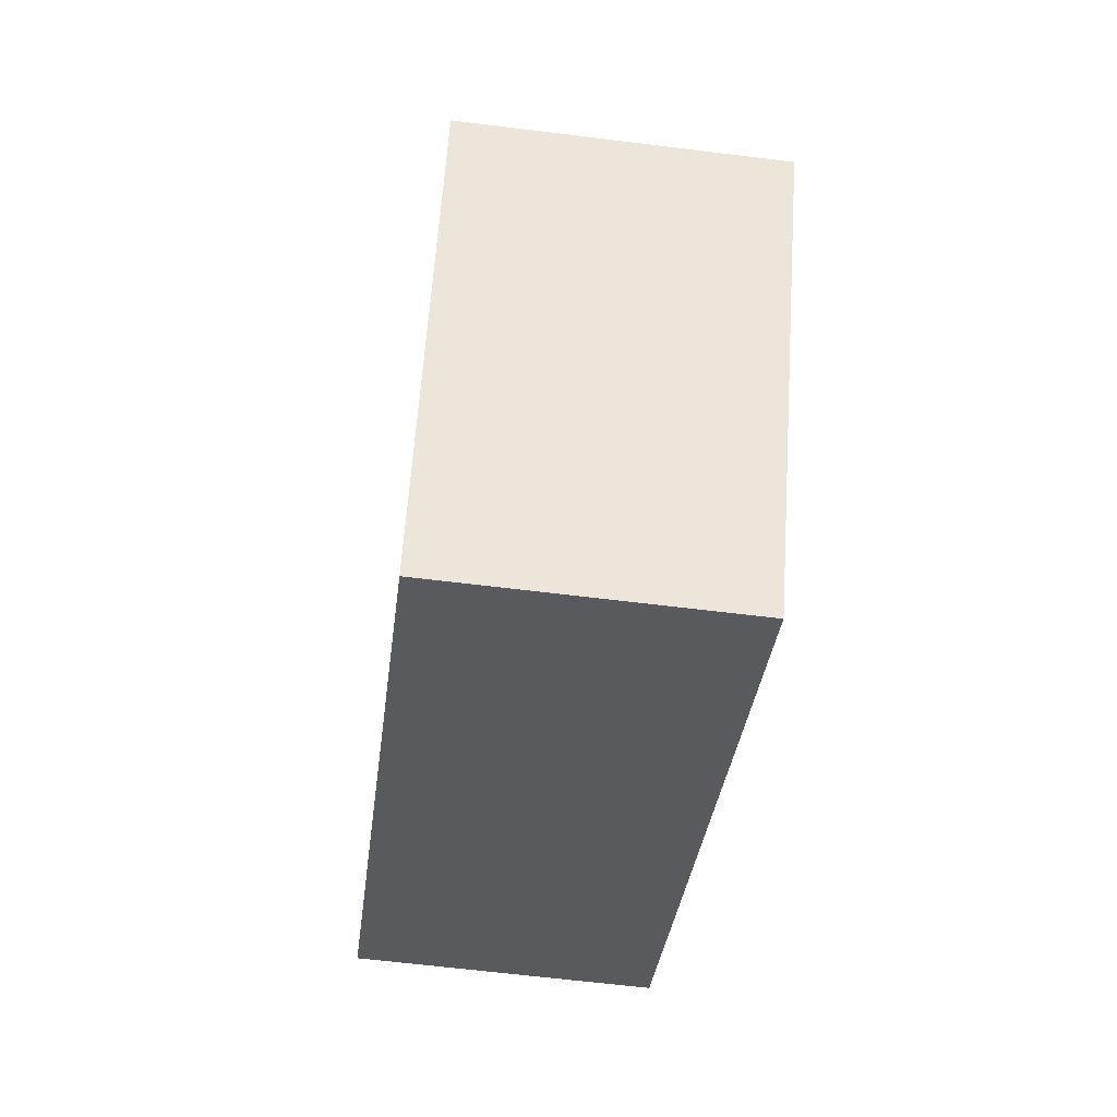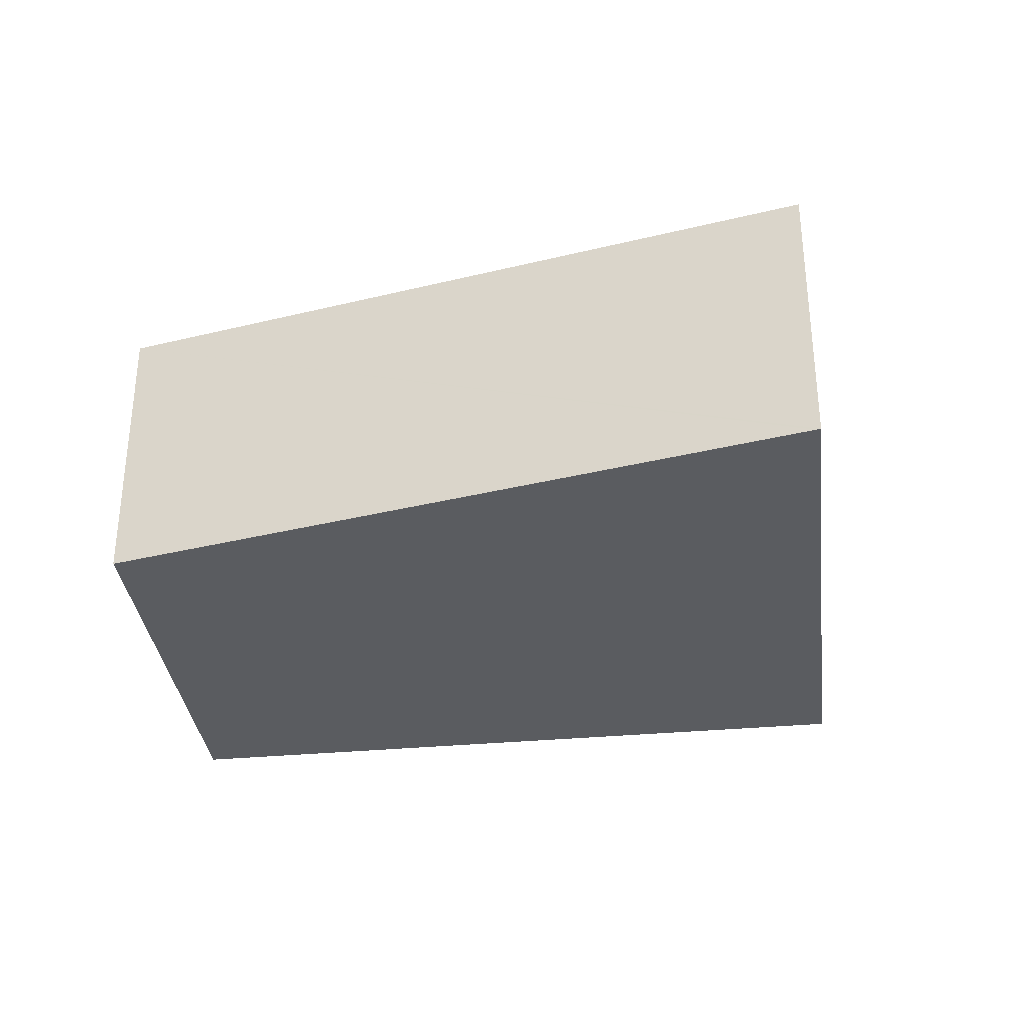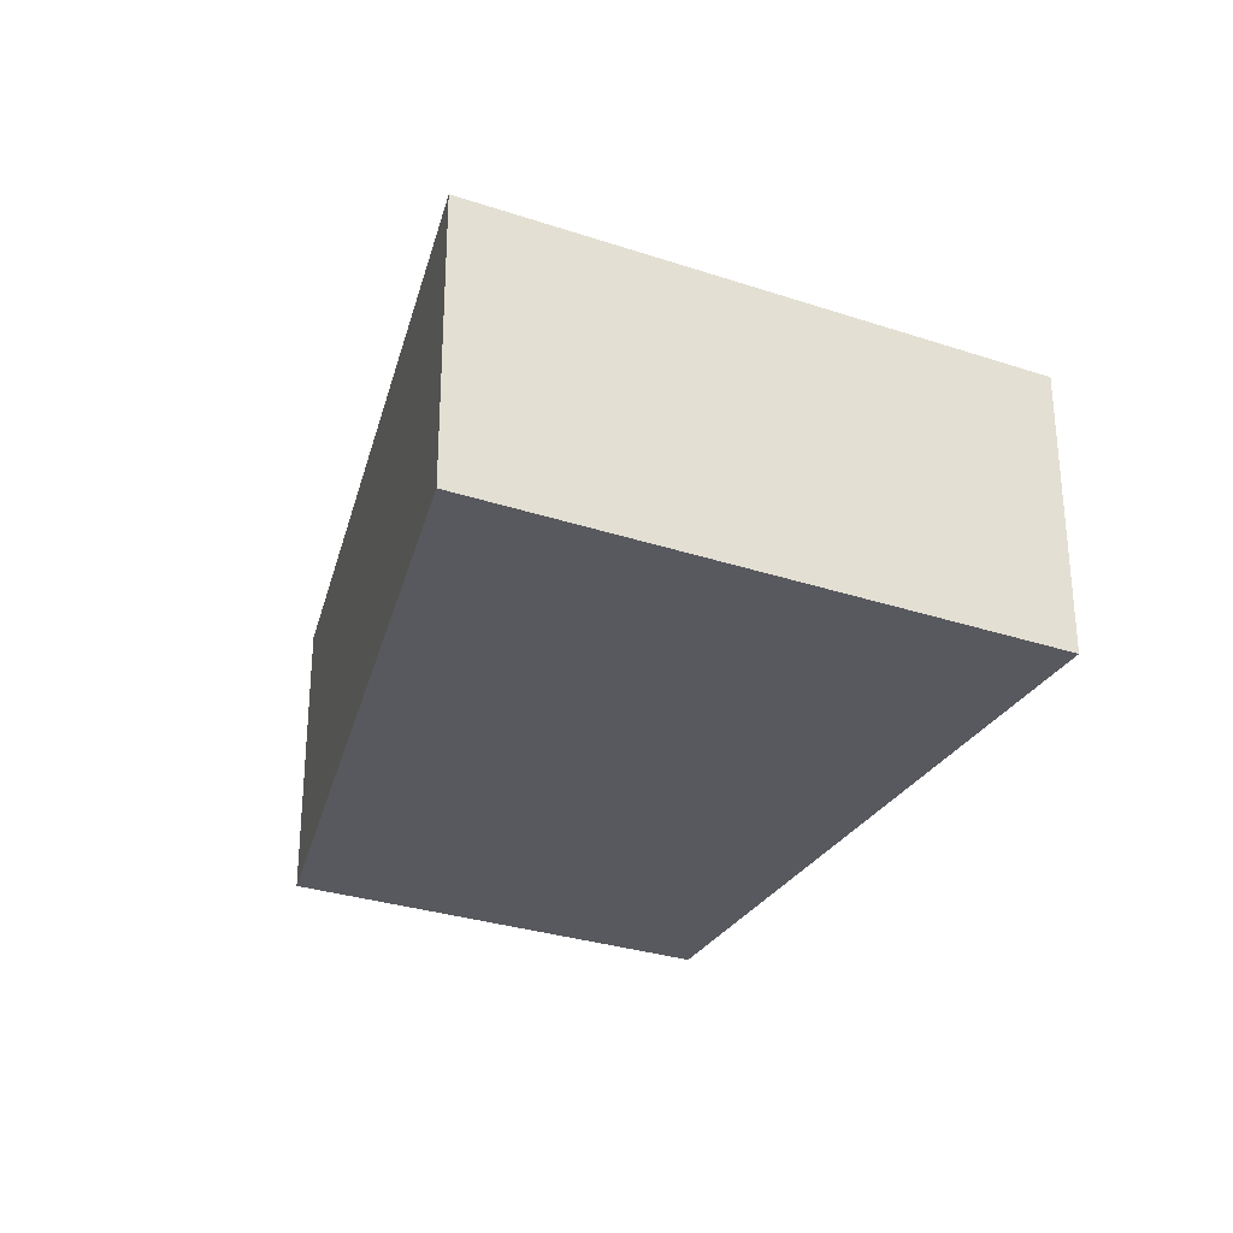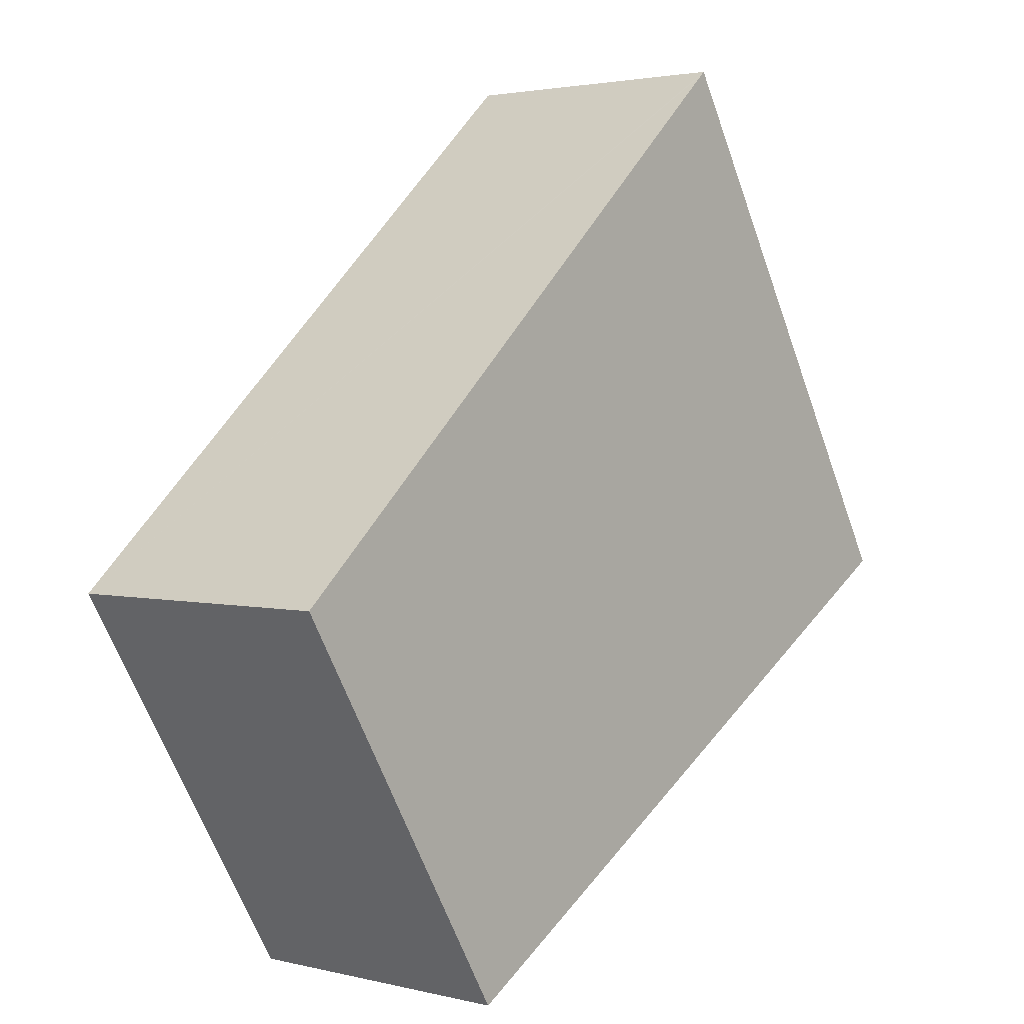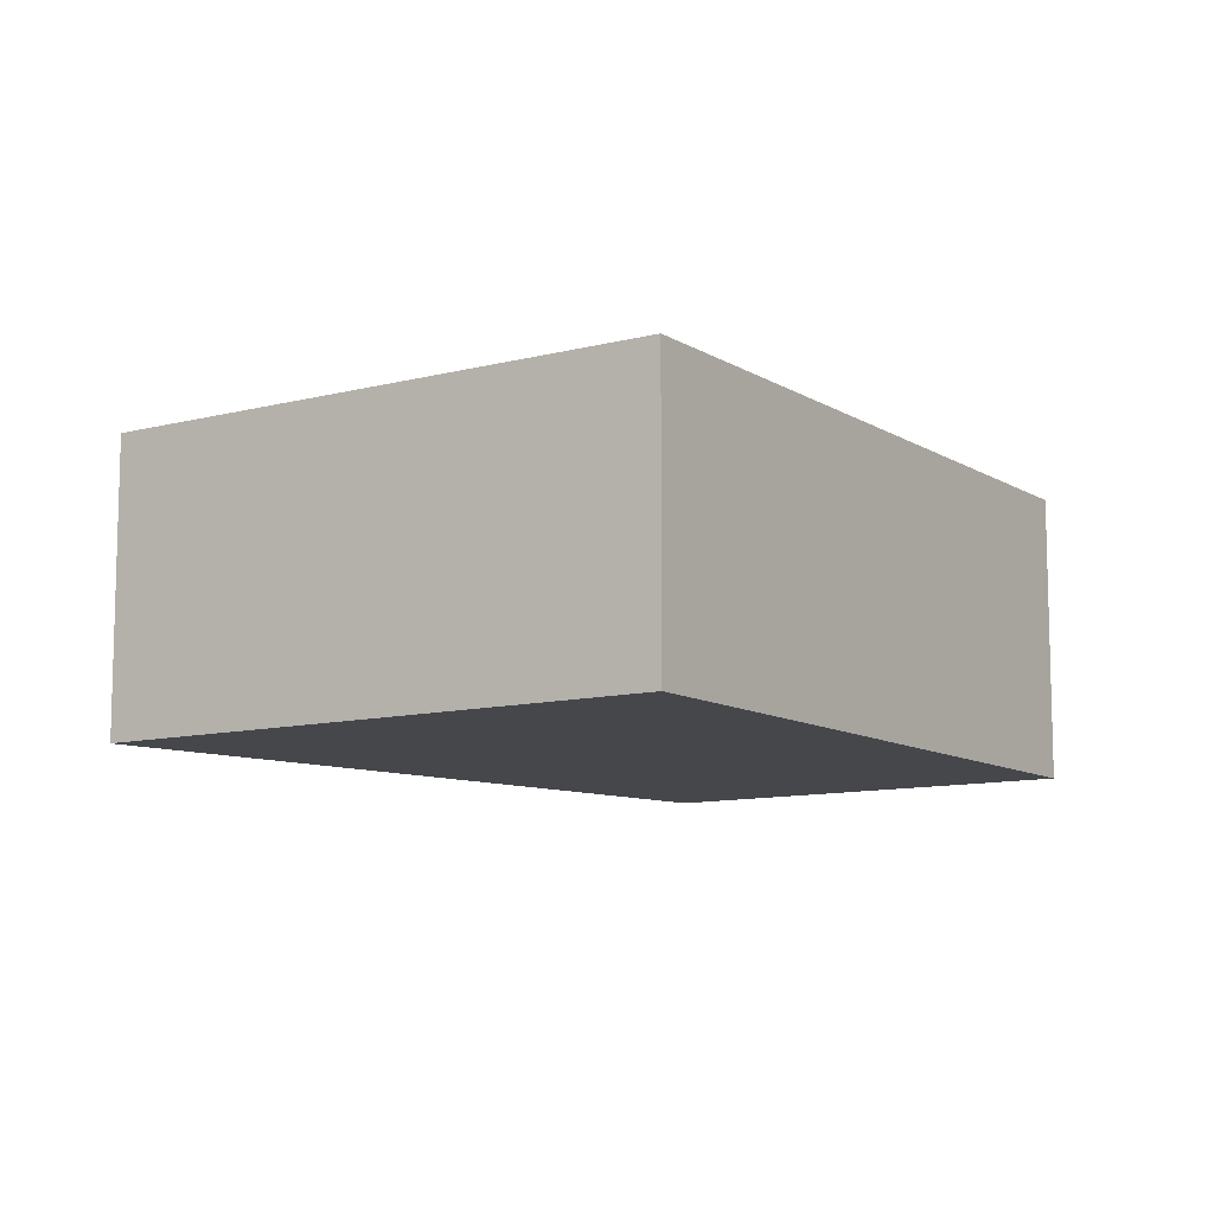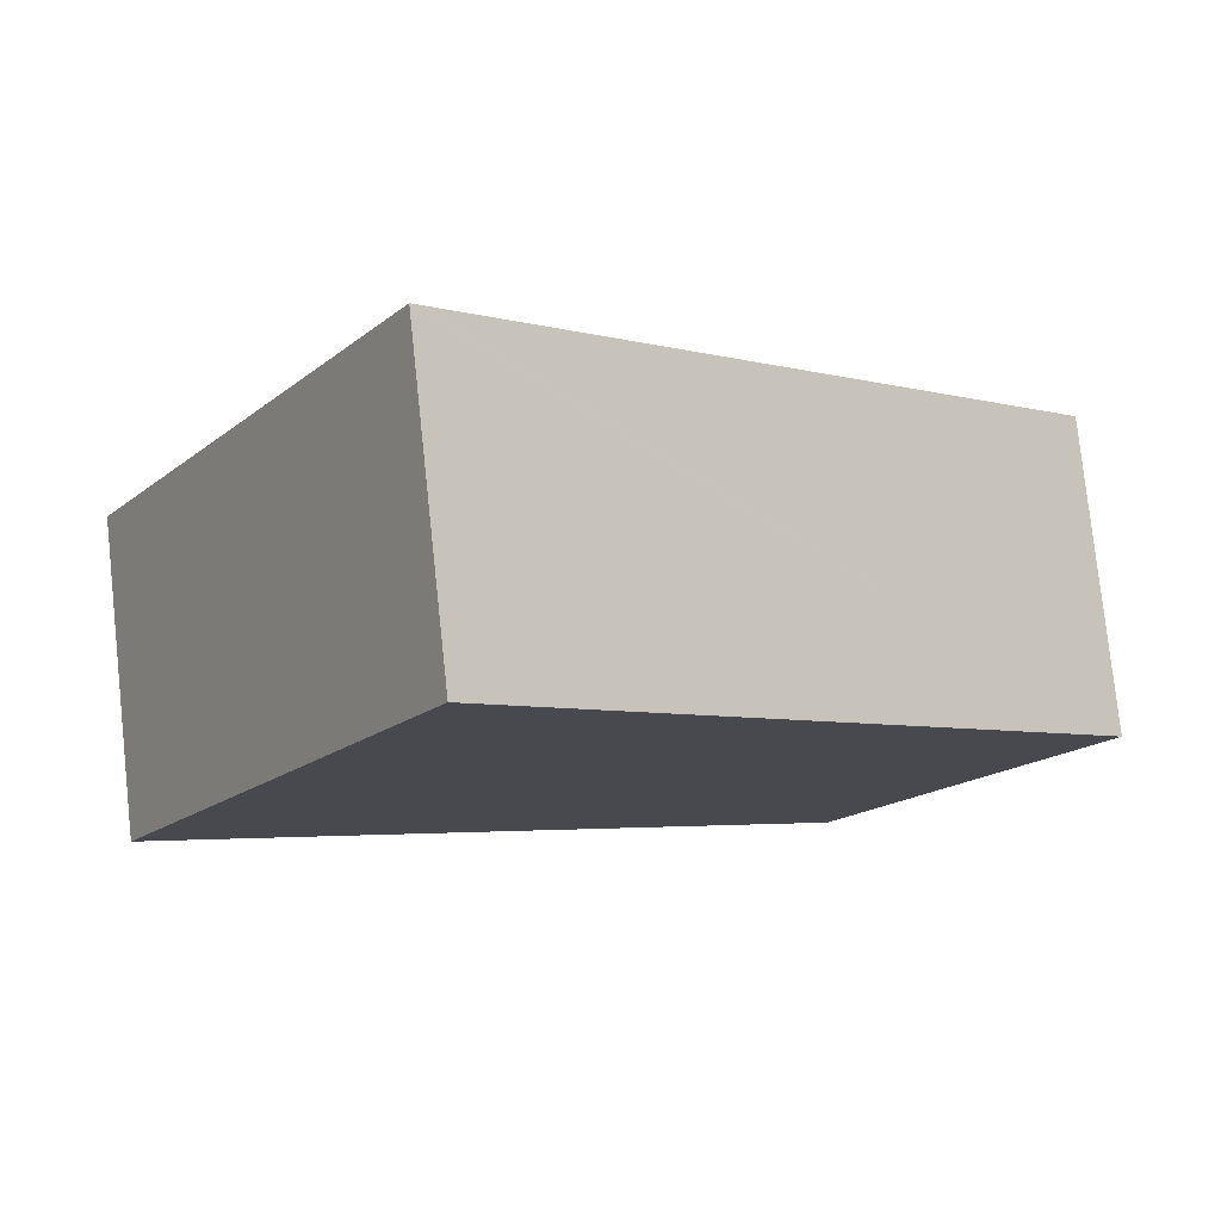
<metadata>
{"format":"obj","ext":"obj","renderer":"f3d","projection":"perspective","resolution":1024,"background":"white","views":[{"elev":-62.3,"azim":-97.2,"up":"+Z"},{"elev":-34.3,"azim":-23.9,"up":"+Y"},{"elev":-30.4,"azim":33.5,"up":"+Y"},{"elev":2.6,"azim":-49.3,"up":"+Z"},{"elev":-10.2,"azim":92.9,"up":"+Y"},{"elev":78.2,"azim":173.9,"up":"+Z"}]}
</metadata>
<code>
v  0 3.811 2.334e-16
v  6.045 3.811 -3.179
v  3.011 3.811 -5
v  11.34 3.811 -0.002
v  7.309 3.811 6.658
v  10.71 3.811 1.067
v  9.67 3.811 2.812
v  7.649 3.811 6.218
v  7.36 3.811 6.705
v  7.36 -4.106e-16 6.705
v  7.649 -3.807e-16 6.218
v  9.67 -1.722e-16 2.812
v  10.71 -6.533e-17 1.067
v  11.34 1.225e-19 -0.002
v  6.045 1.947e-16 -3.179
v  3.011 3.062e-16 -5
v  0 0 0
v  7.309 -4.077e-16 6.658
g defaultobject
f 1 2 3
f 2 1 4
f 4 1 5
f 4 5 6
f 6 5 7
f 7 5 8
f 8 5 9
f 10 8 9
f 8 10 7
f 7 10 11
f 7 11 12
f 7 12 6
f 6 12 4
f 4 12 13
f 4 13 14
f 14 2 4
f 2 14 15
f 2 15 3
f 3 15 16
f 16 1 3
f 1 16 17
f 5 10 9
f 10 5 1
f 10 1 18
f 18 1 17
f 18 11 10
f 11 18 17
f 11 17 12
f 12 17 13
f 13 17 14
f 14 17 15
f 15 17 16

</code>
